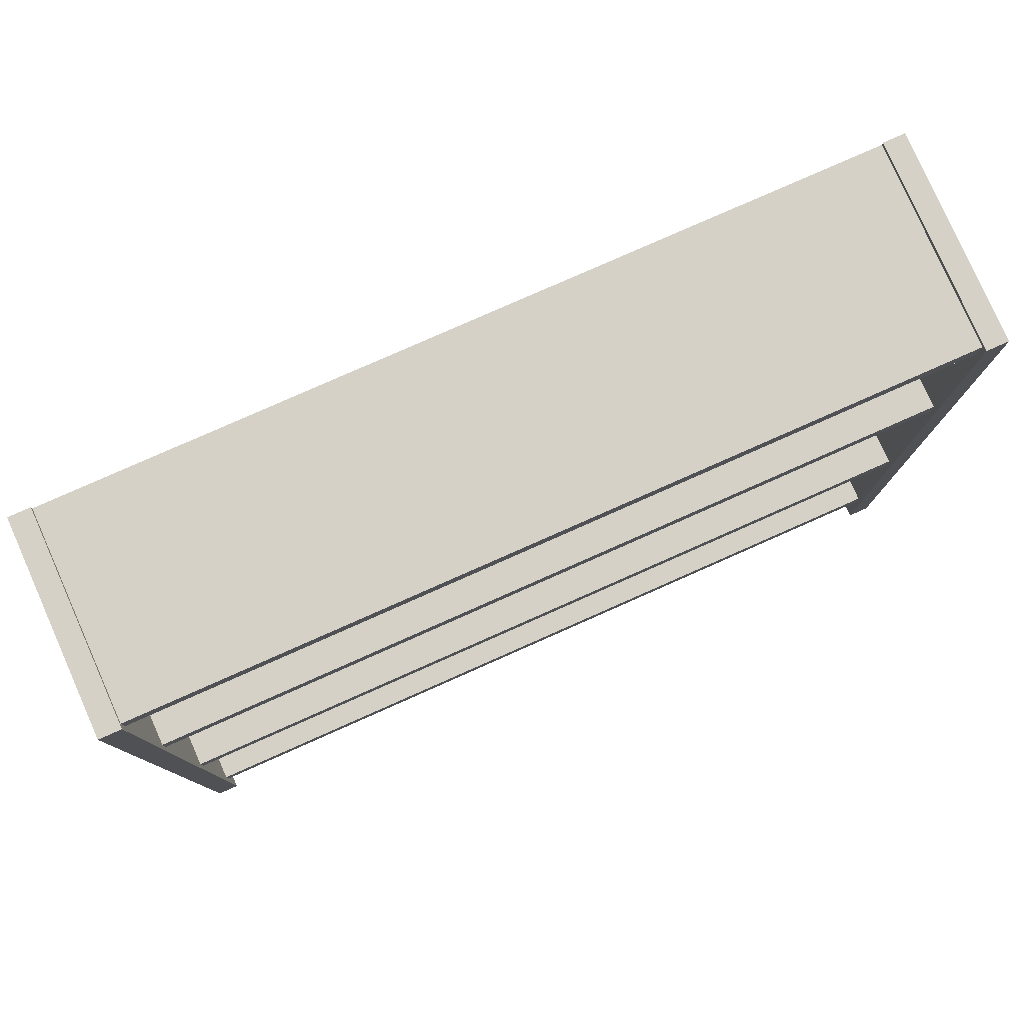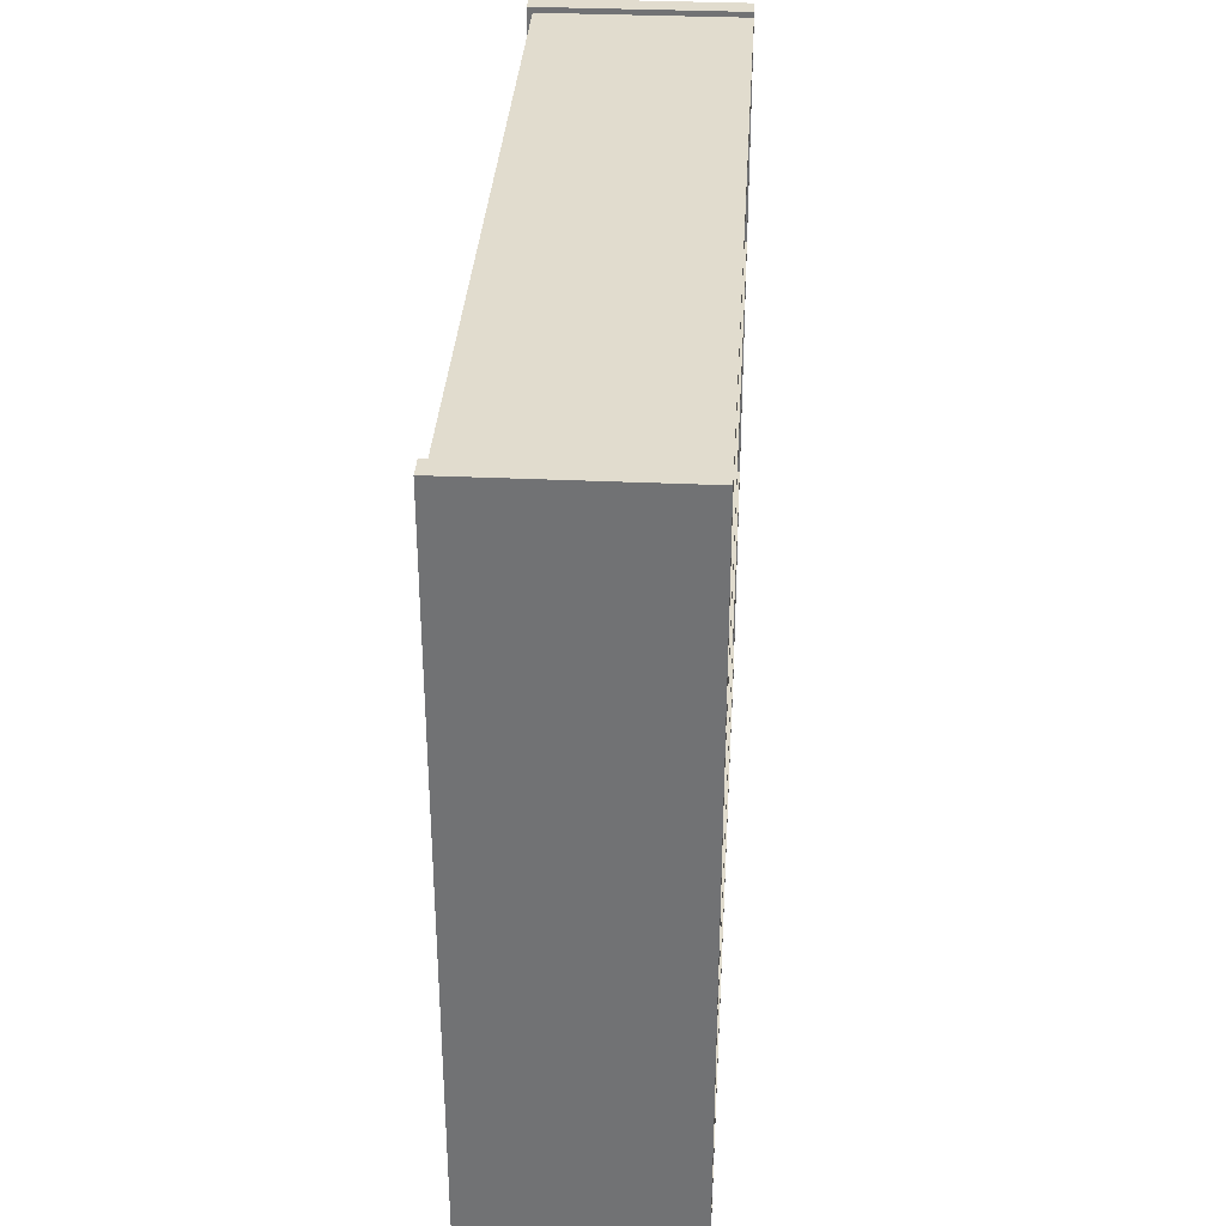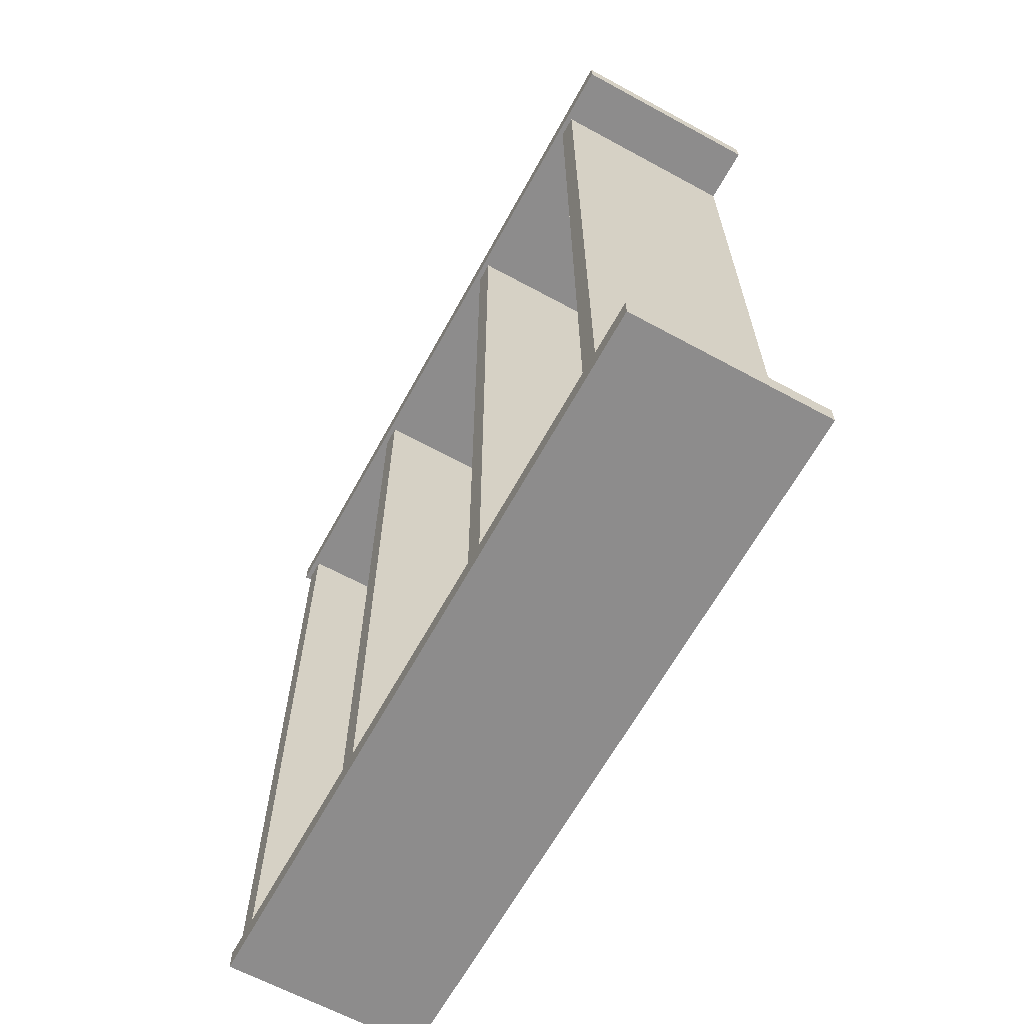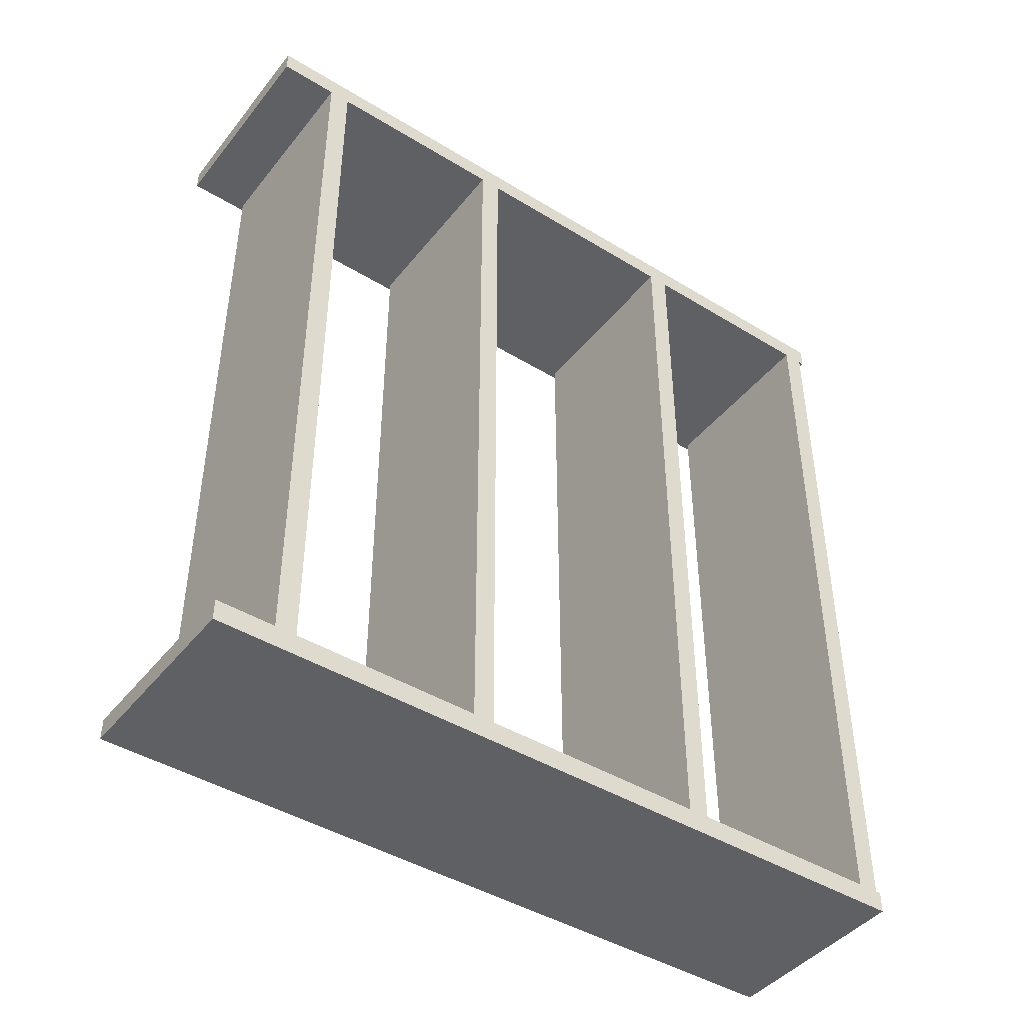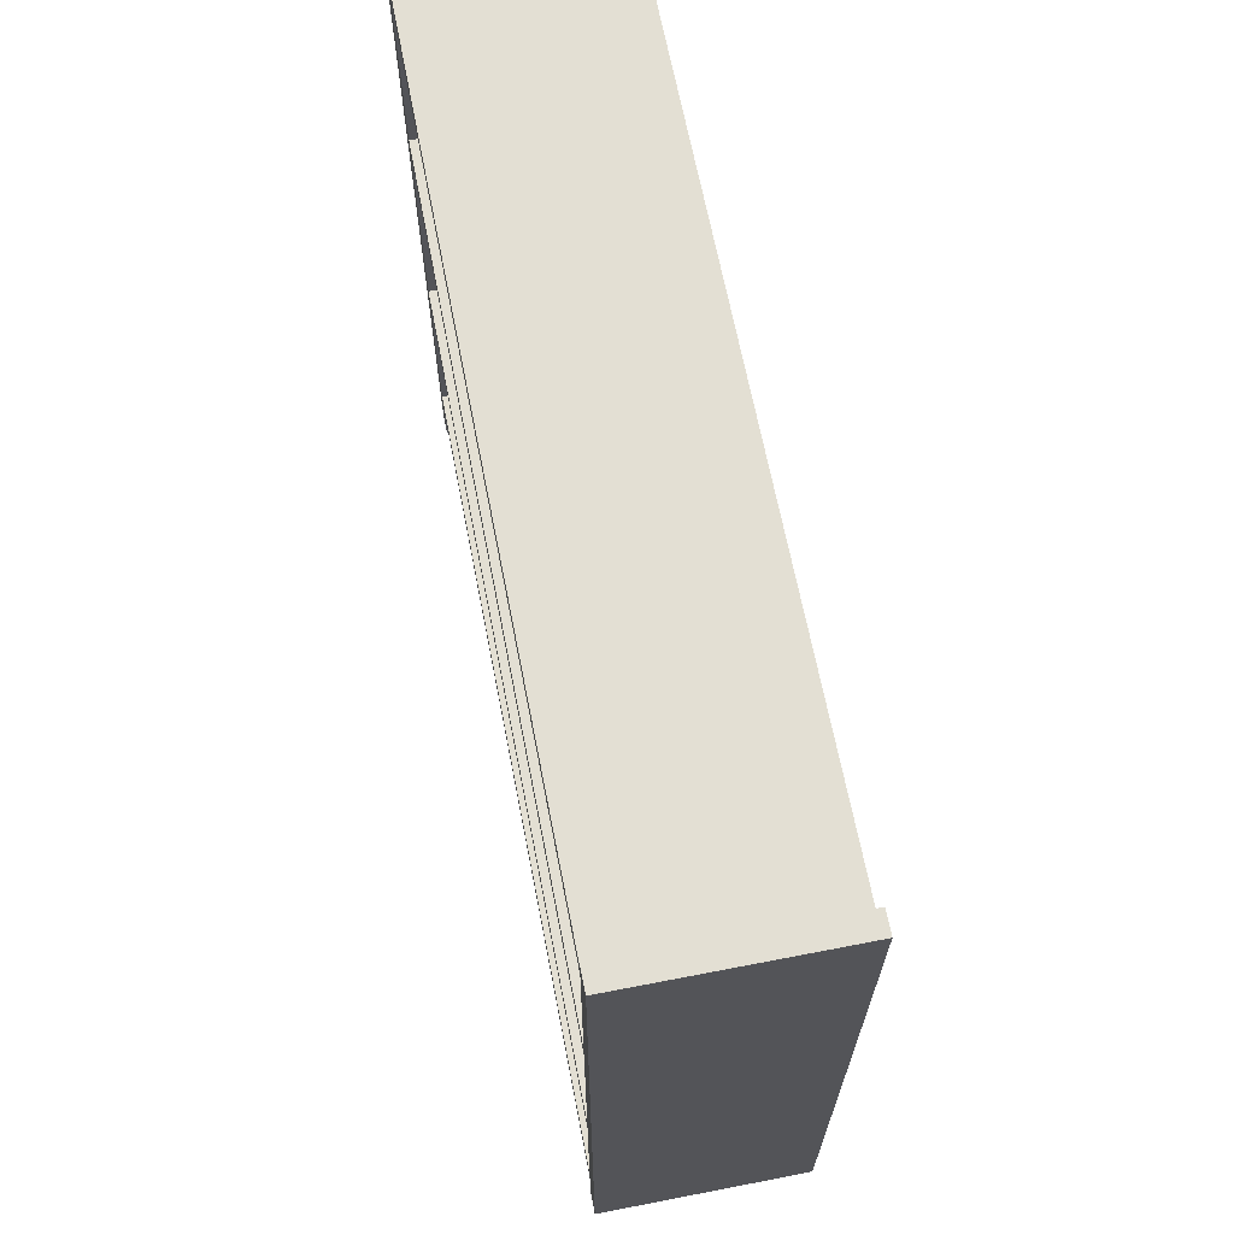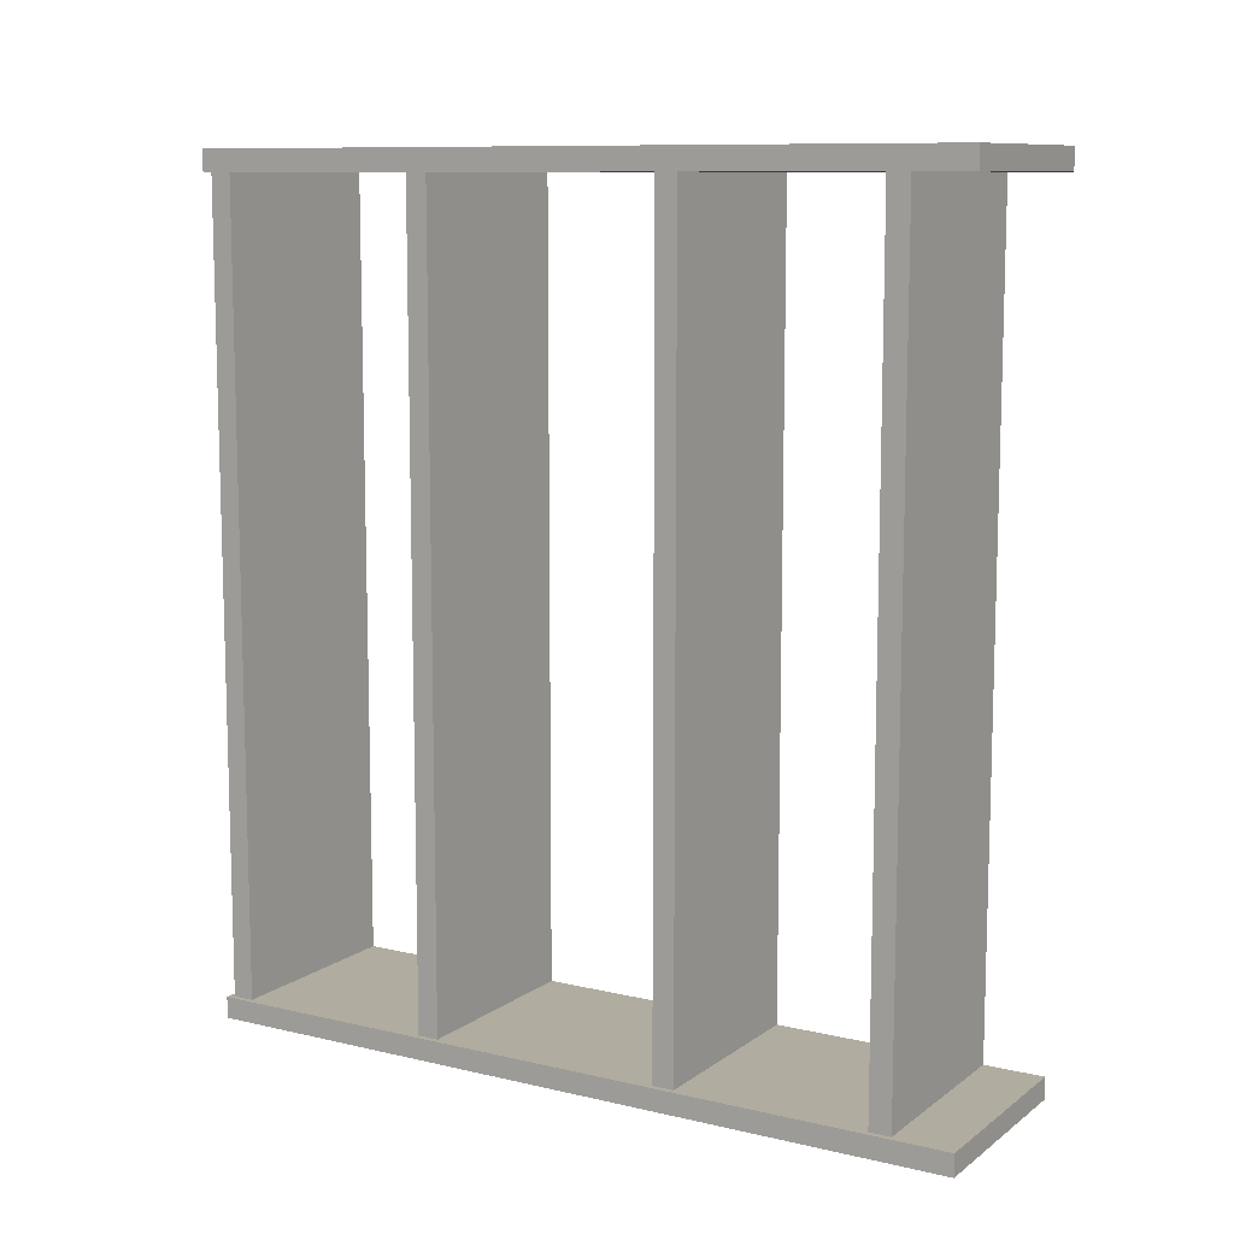
<metadata>
{"format":"obj","ext":"obj","renderer":"f3d","projection":"perspective","resolution":1024,"background":"white","views":[{"elev":79.4,"azim":-113.9,"up":"+Y"},{"elev":34.0,"azim":3.5,"up":"+Y"},{"elev":-64.3,"azim":-28.7,"up":"+Z"},{"elev":-43.8,"azim":54.3,"up":"+Z"},{"elev":66.9,"azim":169.0,"up":"+Y"},{"elev":10.1,"azim":-59.2,"up":"+Z"}]}
</metadata>
<code>
v -0.1933 -0.745 0.74
v -0.1933 0.685 0.74
v -0.1933 0.685 0.78
v -0.1933 -0.745 0.78
v 0.1867 -0.745 0.74
v 0.1867 -0.745 0.78
v 0.1867 0.685 0.78
v 0.1867 0.685 0.74
v -0.1933 -0.745 -0.78
v -0.1933 0.685 -0.78
v -0.1933 0.685 -0.74
v -0.1933 -0.745 -0.74
v 0.1867 -0.745 -0.78
v 0.1867 -0.745 -0.74
v 0.1867 0.685 -0.74
v 0.1867 0.685 -0.78
v -0.1833 -0.245 0.74
v -0.1833 -0.245 -0.74
v -0.1833 -0.205 -0.74
v -0.1833 -0.205 0.74
v 0.1867 -0.245 0.74
v 0.1867 -0.205 0.74
v 0.1867 -0.205 -0.74
v 0.1867 -0.245 -0.74
v -0.1833 0.635 0.74
v -0.1833 0.635 -0.74
v -0.1833 0.675 -0.74
v -0.1833 0.675 0.74
v 0.1867 0.635 0.74
v 0.1867 0.675 0.74
v 0.1867 0.675 -0.74
v 0.1867 0.635 -0.74
v -0.1833 0.225 0.74
v -0.1833 0.225 -0.74
v -0.1833 0.265 -0.74
v -0.1833 0.265 0.74
v 0.1867 0.225 0.74
v 0.1867 0.265 0.74
v 0.1867 0.265 -0.74
v 0.1867 0.225 -0.74
v -0.1833 -0.635 0.74
v -0.1833 -0.635 -0.74
v -0.1833 -0.595 -0.74
v -0.1833 -0.595 0.74
v 0.1867 -0.635 0.74
v 0.1867 -0.595 0.74
v 0.1867 -0.595 -0.74
v 0.1867 -0.635 -0.74
o group537364515
g mesh537364515
f 4 3 2 1
f 8 7 6 5
f 2 8 5 1
f 6 7 3 4
f 5 6 4 1
f 3 7 8 2
o group1800173757
g mesh1800173757
f 12 11 10 9
f 16 15 14 13
f 10 16 13 9
f 14 15 11 12
f 13 14 12 9
f 11 15 16 10
o group1417189614
g mesh1417189614
f 20 19 18 17
f 24 23 22 21
f 18 24 21 17
f 22 23 19 20
f 21 22 20 17
f 19 23 24 18
o group250719238
g mesh250719238
f 28 27 26 25
f 32 31 30 29
f 26 32 29 25
f 30 31 27 28
f 29 30 28 25
f 27 31 32 26
o group500013617
g mesh500013617
f 36 35 34 33
f 40 39 38 37
f 34 40 37 33
f 38 39 35 36
f 37 38 36 33
f 35 39 40 34
o group2109013487
g mesh2109013487
f 44 43 42 41
f 48 47 46 45
f 42 48 45 41
f 46 47 43 44
f 45 46 44 41
f 43 47 48 42

</code>
